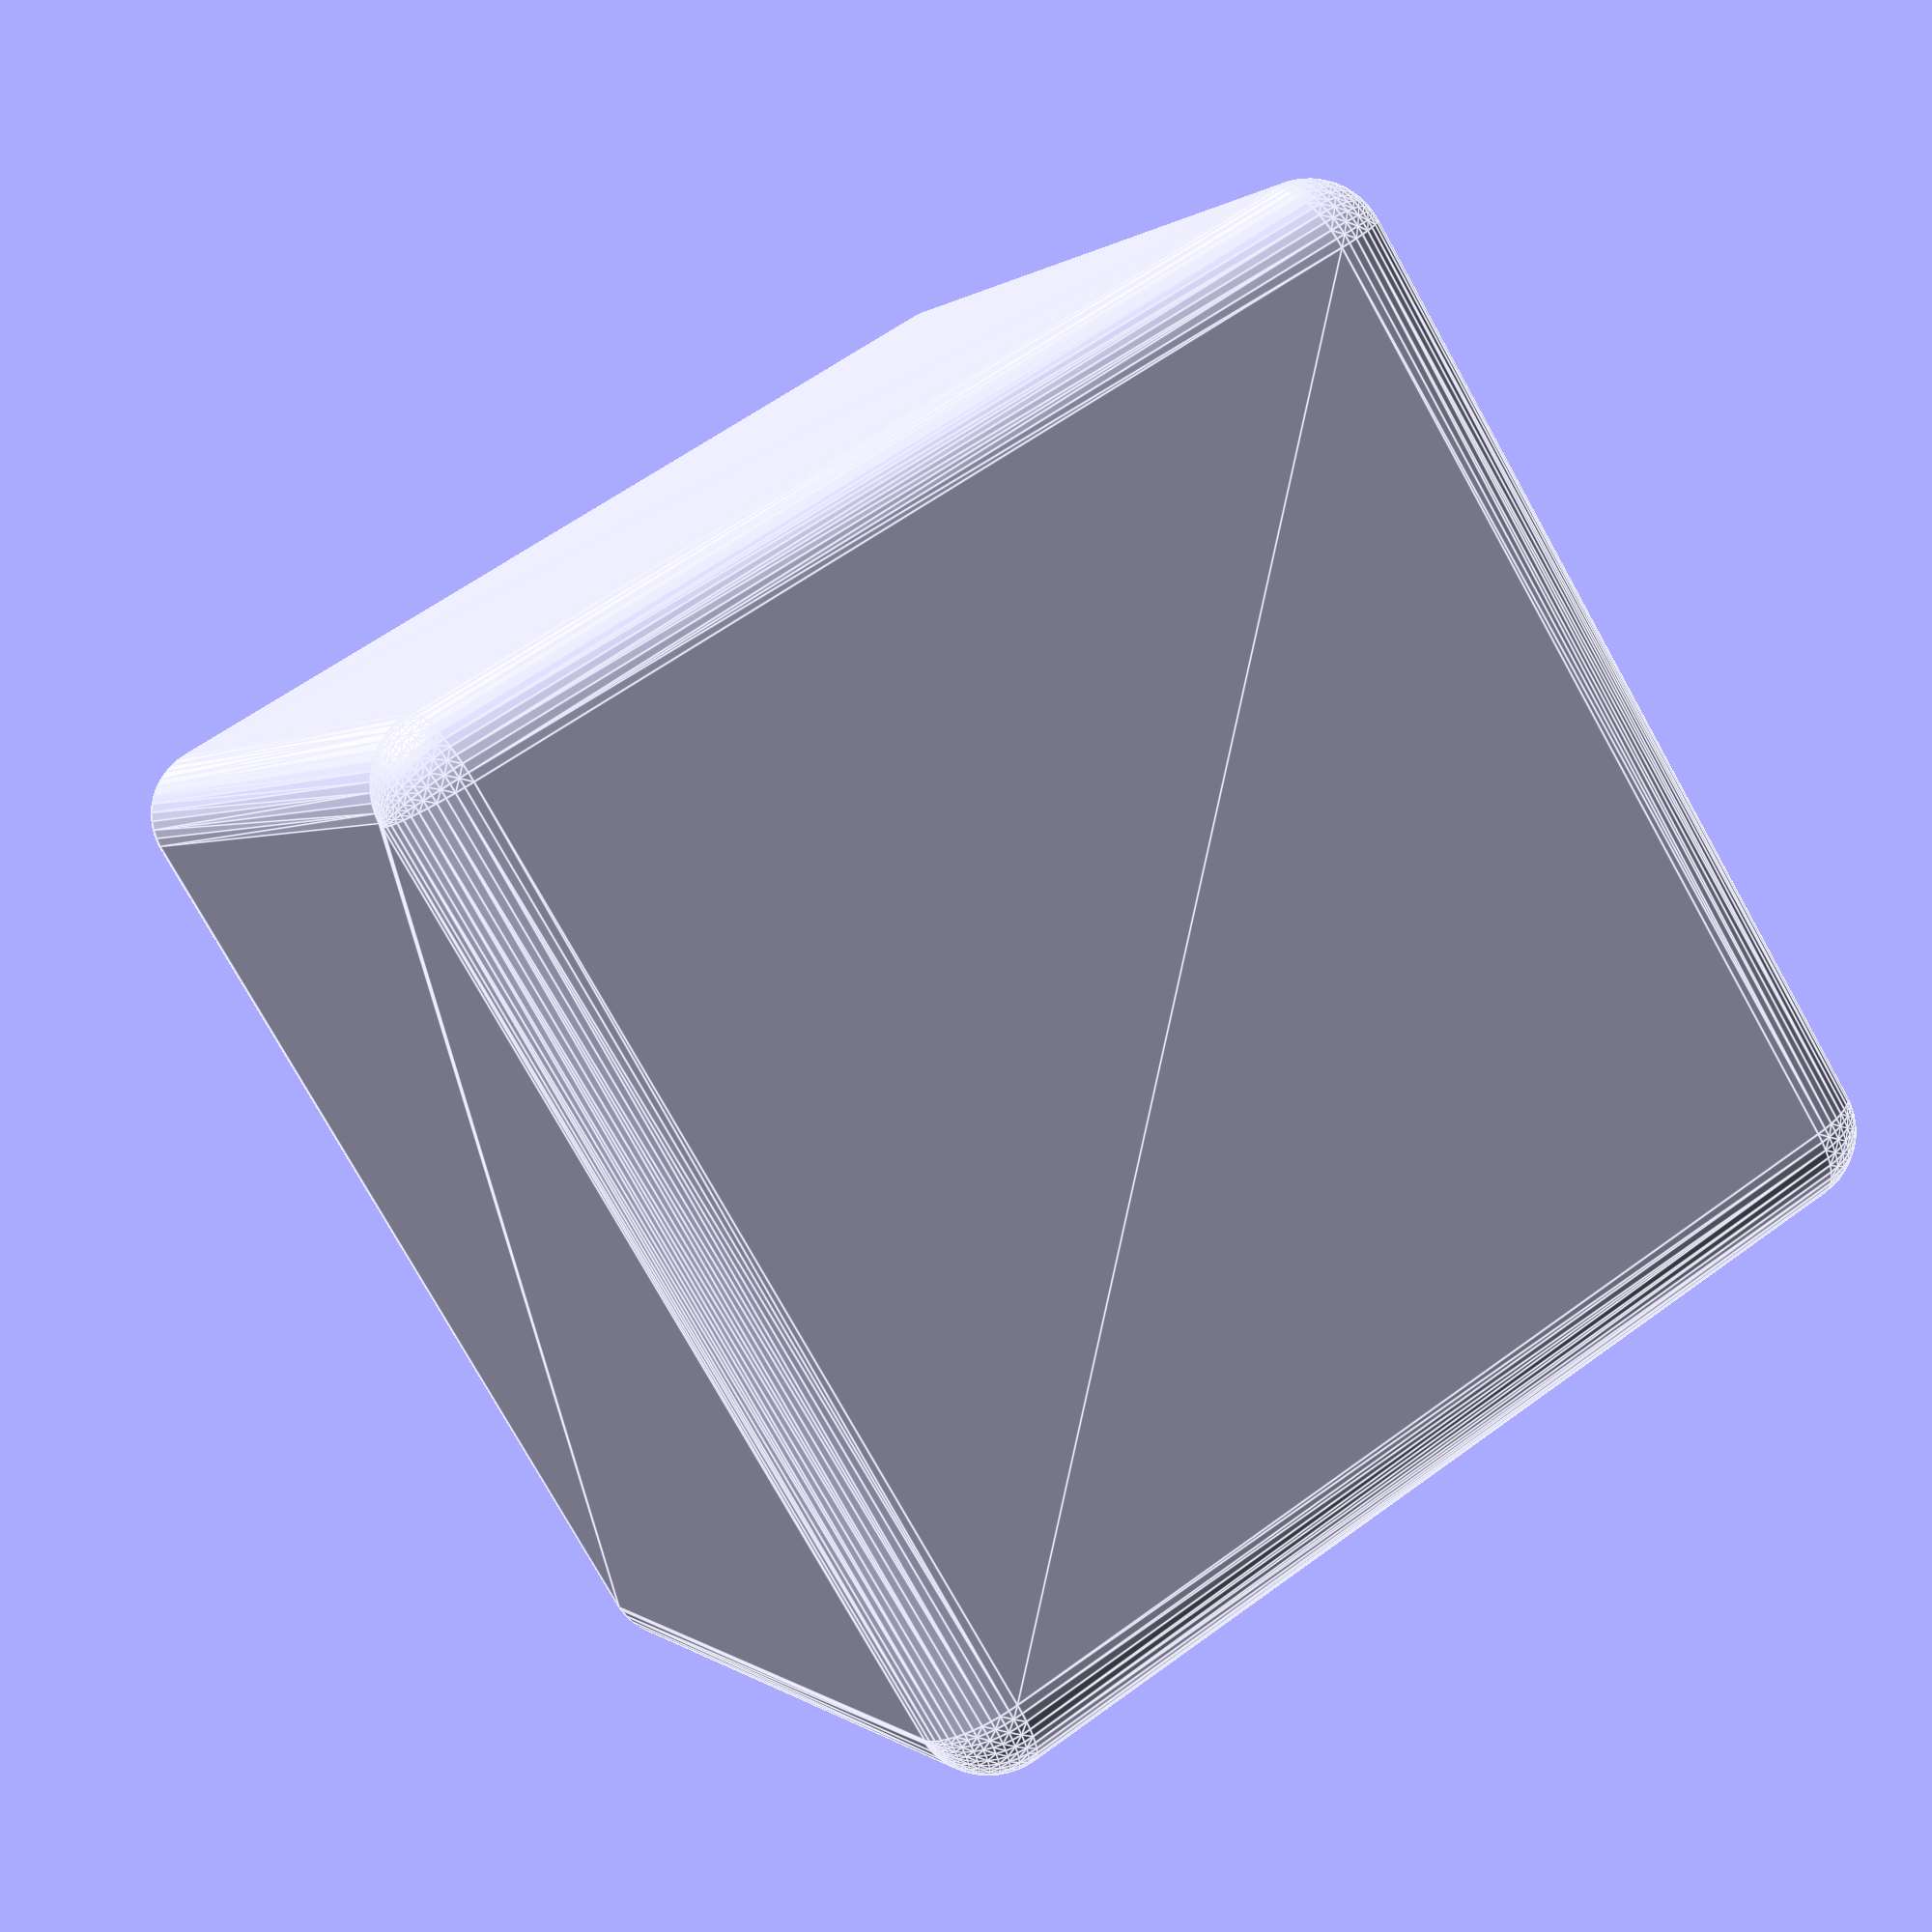
<openscad>

module block(r=2, size=[1,1,1]) {
  hull() {
    translate([0+r,		0+r,		0+r])		sphere(r=r, $fn=50);
    translate([0+r,		0+r,		size[2]-r]) 	sphere(r=r, $fn=50);
    translate([0+r,		size[1]-r,	0+r])		sphere(r=r, $fn=50);
    translate([0+r,		size[1]-r,	size[2]-r])	sphere(r=r, $fn=50);
    translate([size[0]-r,	0+r,		0+r])		sphere(r=r, $fn=50);
    translate([size[0]-r,	0+r,		size[2]-r])	sphere(r=r, $fn=50);
    translate([size[0]-r,	size[1]-r,	0+r]) 		sphere(r=r, $fn=50);
    translate([size[0]-r,	size[1]-r,	size[2]-r]) 	sphere(r=r, $fn=50);
  }
}

magnet_h = 3;
magnet_d = 6;
hole_margin = 0.4;
module magnet(center=false) {
  cylinder(h=magnet_h + hole_margin, d=magnet_d + hole_margin, $fn=50, center=center);
}

//difference() {
//  block(r=2, size=[60,30,7]);
//  translate([15,15,3.5]) magnet(center=true);
//  translate([60-15,15,3.5]) magnet(center=true);
//}

difference() {
  block(r=2, size=[30,30,30]);
  translate([15,15,30-(magnet_h + hole_margin + 1.0)]) magnet();
  translate([15,15,0.6]) magnet();
  //translate([0,0,29.40]) cube(size=40,40,40);
}

</openscad>
<views>
elev=119.9 azim=125.9 roll=127.0 proj=p view=edges
</views>
